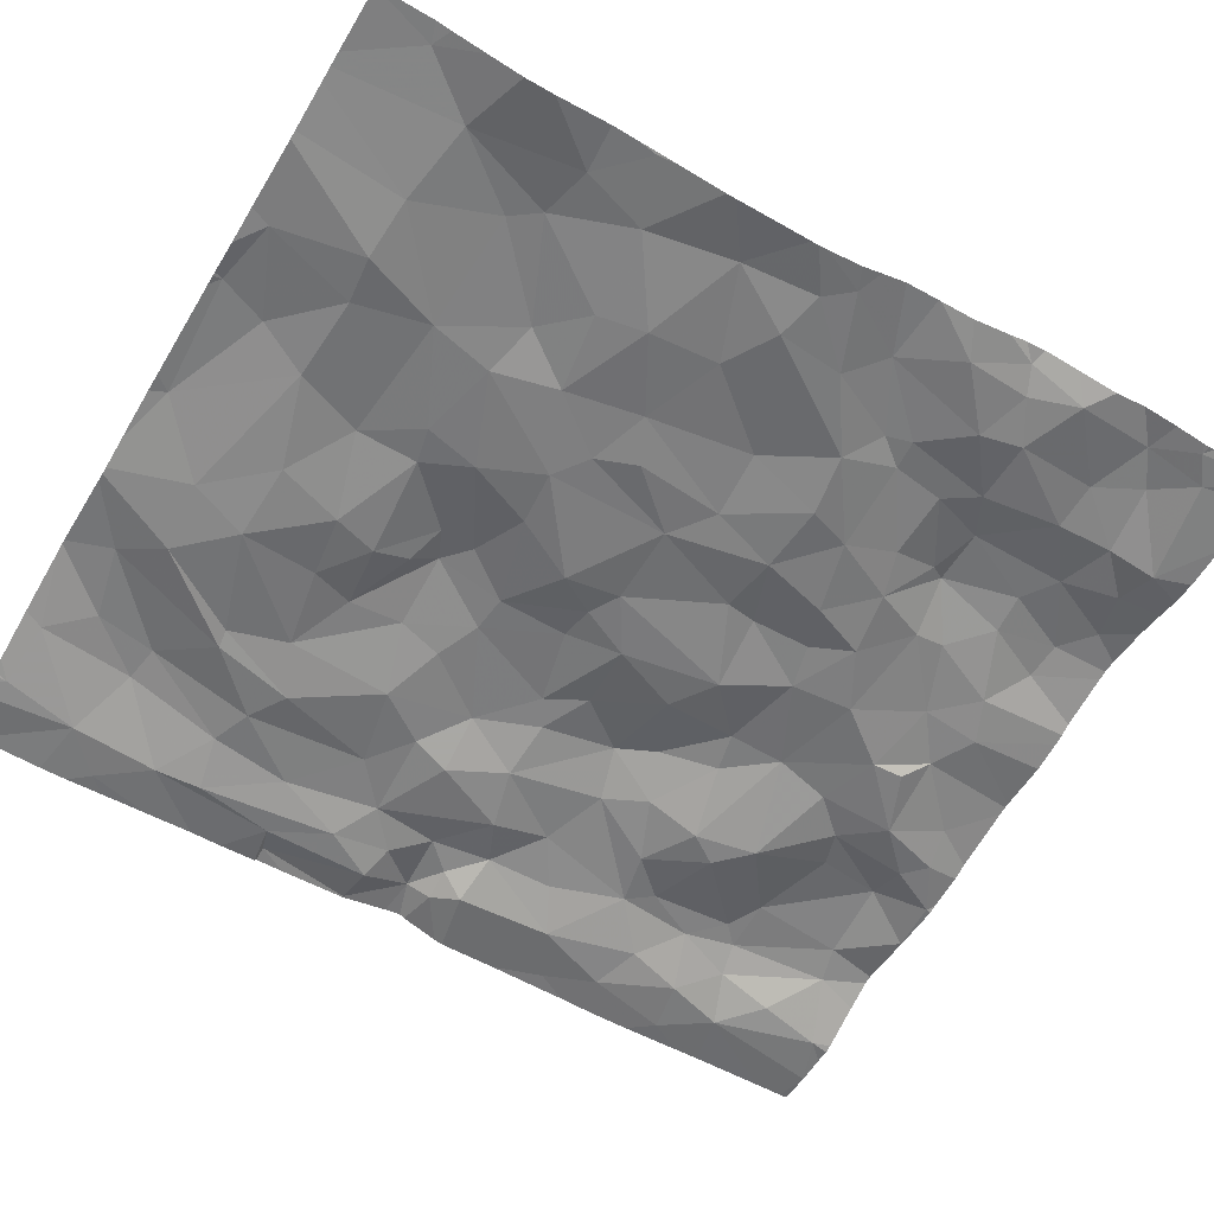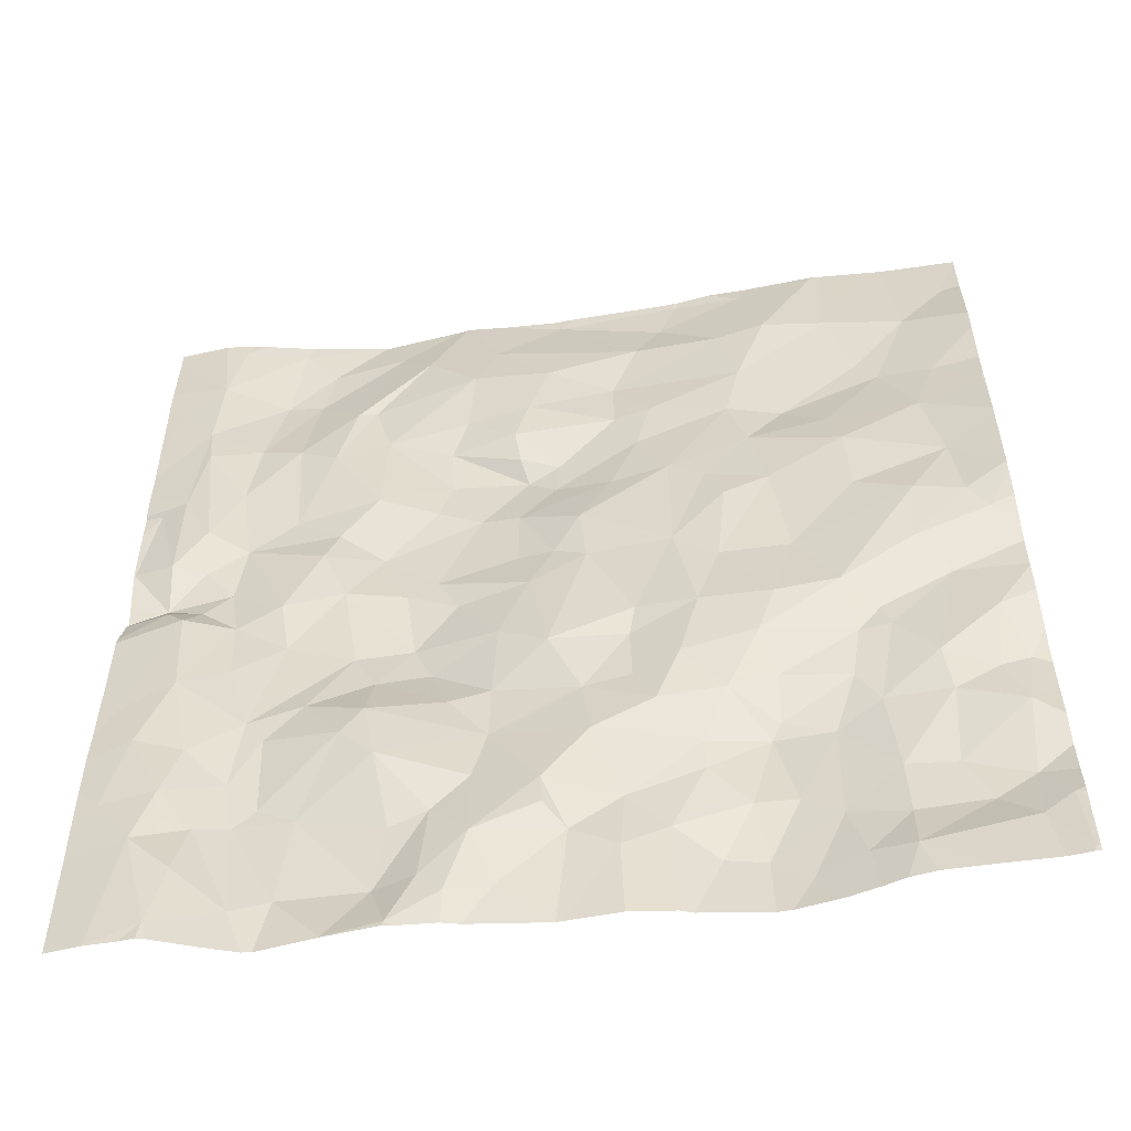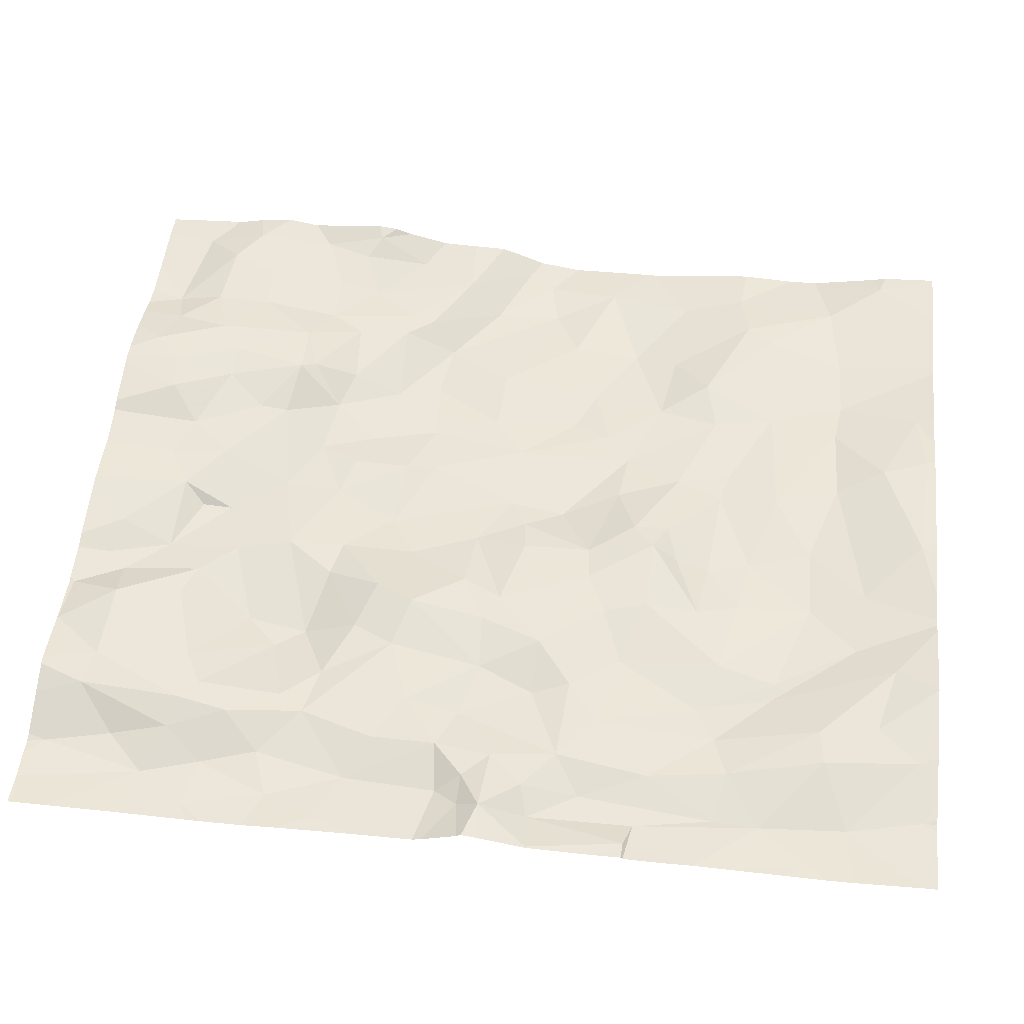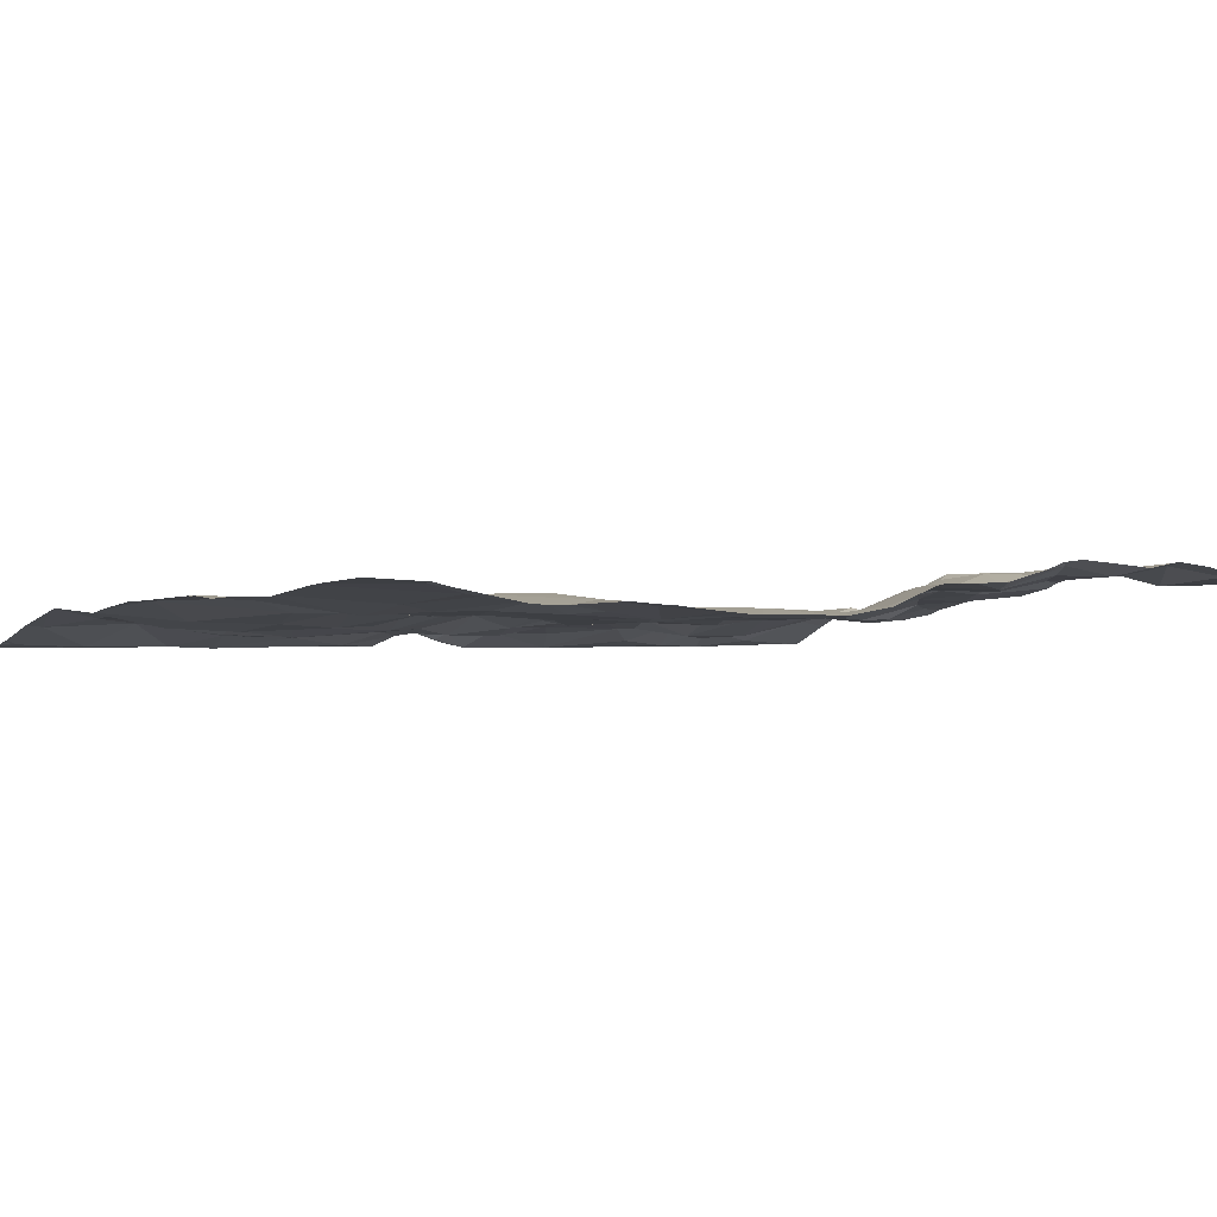
<metadata>
{"format":"obj","ext":"obj","renderer":"f3d","projection":"perspective","resolution":1024,"background":"white","views":[{"elev":-56.4,"azim":-120.8,"up":"+Z"},{"elev":-55.2,"azim":-168.3,"up":"+Y"},{"elev":48.2,"azim":96.4,"up":"+Z"},{"elev":-0.4,"azim":-122.2,"up":"+Z"}]}
</metadata>
<code>
v -24.1 17.14 -1.898
v -23.9 17.3 -1.901
v -24.29 17.56 -1.926
v -25.3 18.15 -1.979
v -25.43 16.98 -1.982
v -22.1 22.08 -2.248
v -22.52 22.13 -2.213
v -22.4 21.78 -2.268
v -23.99 18.85 -2.164
v -24.44 19.18 -2.164
v -24.5 18.84 -2.053
v -23.04 18.58 -2.173
v -23.3 18.65 -2.152
v -23.42 18.4 -2.169
v -22.59 17.2 -2.128
v -25.25 17.66 -1.9
v -25.23 17.28 -1.972
v -23.2 17.4 -2.089
v -24.89 17.79 -1.932
v -25.03 17.5 -1.911
v -21.33 21.21 -2.298
v -21.67 21.55 -2.284
v -21.56 21.07 -2.303
v -23.64 18.12 -2.058
v -23.79 18.46 -2.12
v -23.64 17.94 -2.032
v -23.98 18.17 -1.944
v -25.24 18.87 -2.053
v -24.9 18.57 -2.054
v -25.05 19.24 -2.038
v -23.23 17.77 -2.076
v -23.45 17.51 -2.051
v -25.39 17.41 -1.964
v -24.39 17.22 -1.955
v -22.82 17.88 -2.199
v -23.08 18.21 -2.19
v -22.07 16.98 -2.199
v -21.97 17.3 -2.117
v -21.76 16.95 -2.185
v -22.22 17.28 -2.198
v -23.68 17.33 -1.94
v -24.6 20.06 -2.173
v -24.21 19.59 -2.149
v -24.13 20.24 -2.192
v -21.36 19.6 -2.298
v -21.1 19.49 -2.273
v -21.04 19.84 -2.257
v -21.78 21.57 -2.259
v -21.88 21.21 -2.244
v -20.76 17.69 -2.374
v -20.92 17.06 -2.357
v -20.63 16.95 -2.362
v -22.2 20.45 -2.182
v -21.86 20.58 -2.262
v -22.27 20.72 -2.164
v -21.24 18.63 -2.254
v -20.85 18.95 -2.375
v -21.12 19.08 -2.285
v -21.1 20.24 -2.272
v -20.87 20.05 -2.299
v -23.22 20.46 -2.188
v -23.04 20.1 -2.235
v -22.68 20.31 -2.15
v -20.78 21.23 -2.371
v -21.09 21.3 -2.294
v -21.03 20.81 -2.307
v -21.9 20.05 -2.175
v -22.45 20.33 -2.148
v -22.21 19.77 -2.155
v -20.86 20.4 -2.355
v -20.69 20.75 -2.364
v -21.37 20.48 -2.257
v -23.56 18.74 -2.19
v -23.68 19.16 -2.203
v -24.62 17.46 -1.958
v -24.61 17.81 -1.964
v -22.89 19.86 -2.186
v -20.56 17.99 -2.373
v -20.86 18.05 -2.363
v -24.87 19.47 -2.155
v -24.63 19.01 -2.055
v -22.2 18.97 -2.11
v -22.58 19.14 -2.212
v -22.55 18.69 -2.164
v -23.56 19.76 -2.207
v -23.56 20.5 -2.207
v -20.75 21.51 -2.359
v -20.79 22.04 -2.358
v -21.18 21.89 -2.22
v -22.74 21.36 -2.246
v -22.86 21.76 -2.227
v -23.24 21.52 -2.159
v -22.88 20.59 -2.114
v -24.58 20.49 -2.205
v -25.15 20.28 -2.15
v -22.26 21.05 -2.191
v -22.68 20.89 -2.179
v -22.72 20.73 -2.095
v -22.32 18.63 -2.178
v -21.92 18.86 -2.2
v -24.56 18.3 -2.001
v -24.93 18.29 -2.001
v -25.31 19.65 -2.14
v -24.09 17.7 -1.931
v -24.31 18.16 -1.945
v -22.05 19.67 -2.17
v -22.34 19.52 -2.151
v -22.1 19.21 -2.113
v -23.33 19.2 -2.179
v -23.86 17.69 -1.964
v -21.9 18.54 -2.299
v -21.97 18.16 -2.298
v -21.78 18.36 -2.311
v -22.04 17.7 -2.168
v -21.56 17.85 -2.181
v -25.2 19.82 -2.168
v -25.19 18.45 -1.975
v -25.36 18.53 -1.93
v -24.62 17.17 -2.013
v -21.23 17.84 -2.2
v -21.49 17.27 -2.169
v -21.28 17.22 -2.203
v -22.67 19.88 -2.158
v -23.93 21.08 -2.16
v -24.02 21.47 -2.166
v -24.25 21 -2.109
v -22.35 17.15 -2.193
v -22.95 17.55 -2.107
v -22.83 17.69 -2.196
v -24.44 18.51 -2.022
v -23.4 21.93 -2.169
v -22.91 22.49 -2.108
v -23.91 21.91 -2.171
v -24.2 21.95 -2.188
v -21.18 18.16 -2.233
v -21.35 17.96 -2.193
v -21.41 19.27 -2.241
v -21.71 19.69 -2.248
v -21.79 19.12 -2.195
v -20.67 18.49 -2.376
v -20.99 17.46 -2.334
v -21.05 17.81 -2.269
v -24.5 20.77 -2.165
v -24.03 20.7 -2.178
v -22.65 21.1 -2.235
v -22.47 17.53 -2.218
v -21.56 18.7 -2.252
v -20.66 19.81 -2.242
v -24.09 19.12 -2.198
v -21.9 22.32 -2.178
v -20.68 20.1 -2.364
v -20.53 20.7 -2.325
v -22.26 17.77 -2.182
v -20.89 19.68 -2.282
v -20.82 19.52 -2.372
v -21.64 20.28 -2.252
v -22.91 20.81 -2.126
v -20.7 19.67 -2.323
v -22.54 18.33 -2.153
v -22.86 18.97 -2.233
v -22.46 17.99 -2.181
v -21.35 18.47 -2.24
v -22.36 21.31 -2.229
v -21.4 21.85 -2.205
v -21.57 20.04 -2.291
v -23.38 20.86 -2.177
v -21.25 22.47 -2.243
v -21.46 22.22 -2.196
v -20.88 22.49 -2.342
v -25.32 22.2 -2.05
v -23.46 21.2 -2.186
v -23.87 20.11 -2.219
v -23.77 20.35 -2.203
v -23.81 19.57 -2.188
v -23.25 21.15 -2.18
v -23.29 19.01 -2.149
v -24.03 18.26 -1.978
v -24.06 18.54 -2.076
v -22.75 19.55 -2.213
v -25.16 21.2 -2.114
v -25.43 20.96 -2.145
v -25.04 20.81 -2.143
v -24.84 21.27 -2.081
v -25.05 21.85 -2.092
v -24.56 21.93 -2.137
v -24.06 22.46 -2.115
v -23.55 22.24 -2.099
v -23.65 22.53 -2.086
v -24.72 21.44 -2.083
v -23.08 19.76 -2.199
v -24.92 19.88 -2.196
v -20.96 18.39 -2.333
v -24.67 18.85 -2.052
v -20.44 20.12 -2.323
v -20.54 21.8 -2.365
v -20.54 18.79 -2.358
v -20.44 16.99 -2.353
v -20.44 22.49 -2.351
v -20.44 22.09 -2.366
v -20.44 18.06 -2.364
v -20.44 18.14 -2.37
v -20.44 17.77 -2.362
v -20.44 18.14 -2.37
v -20.44 21.92 -2.367
v -20.44 21.41 -2.353
v -20.44 20.7 -2.33
v -20.44 19.09 -2.352
v -20.44 19.71 -2.268
v -20.44 20.11 -2.321
v -20.44 19.84 -2.266
v -20.44 17.62 -2.358
v -20.44 19.44 -2.351
v -20.44 20.14 -2.324
v -20.44 20.12 -2.323
v -20.44 20.93 -2.347
v -20.44 20.71 -2.343
v -20.44 19.74 -2.251
v -20.44 18.39 -2.371
v -20.44 21.7 -2.36
v -20.44 20.53 -2.332
v -20.44 18.6 -2.362
v -20.44 17.18 -2.354
v -20.44 19.49 -2.338
v -20.44 18.33 -2.371
v -20.44 21.13 -2.345
v -22.86 22.58 -2.109
v -22.98 22.58 -2.11
v -24.54 22.58 -2.103
v -20.74 22.58 -2.361
v -22.25 22.58 -2.163
v -21.78 22.58 -2.139
v -21.19 22.58 -2.263
v -21.31 22.58 -2.231
v -20.99 22.58 -2.315
v -20.89 22.58 -2.338
v -22.54 22.58 -2.141
v -20.44 22.58 -2.352
v -24.97 22.58 -2.056
v -20.44 22.58 -2.352
v -24.59 22.58 -2.096
v -24.88 22.58 -2.065
v -23.59 22.58 -2.09
v -21.7 22.58 -2.151
v -24.36 22.58 -2.101
v -21.76 22.58 -2.139
v -22.34 22.58 -2.166
v -22.3 22.58 -2.169
v -24.11 22.58 -2.099
v -20.84 22.58 -2.348
v -23.64 22.58 -2.092
v -20.92 22.58 -2.33
v -25.45 22.58 -2.03
v -25.06 22.58 -2.049
v -23.88 22.58 -2.107
v -23.67 22.58 -2.09
v -25.45 18.03 -1.936
v -25.45 17.43 -1.963
v -25.45 17.36 -1.96
v -25.45 19.72 -2.143
v -25.45 20.03 -2.185
v -25.45 21.74 -2.14
v -25.45 21.56 -2.143
v -25.45 18.5 -1.899
v -25.45 18.99 -2.017
v -25.45 19.2 -2.026
v -25.45 22.58 -2.03
v -25.45 17.83 -1.901
v -25.45 19.42 -2.032
v -25.45 17.4 -1.963
v -25.45 22.24 -2.045
v -25.45 19.98 -2.186
v -25.45 17.61 -1.925
v -25.45 16.99 -1.979
v -25.45 22.58 -2.03
v -25.45 19.94 -2.179
v -25.45 22.15 -2.066
v -25.45 18.63 -1.914
v -25.45 21.95 -2.103
v -25.45 18.73 -1.952
v -25.45 19.59 -2.091
v -25.45 21.23 -2.125
v -25.45 20.85 -2.156
v -25.45 20.49 -2.182
v -25.45 20.94 -2.146
v -25.45 21.07 -2.137
v -25.45 20.95 -2.143
v -25.45 20.55 -2.182
v -25.45 18.27 -1.916
v -25.45 19.22 -2.025
v -24.96 16.95 -1.996
v -22.82 16.95 -2.063
v -23.91 16.95 -1.904
v -24.42 16.95 -1.965
v -21.19 16.95 -2.236
v -23.46 16.95 -2.007
v -25.43 16.95 -1.979
v -23.4 16.95 -2.02
v -25.29 16.95 -1.975
v -23.53 16.95 -1.979
v -22.88 16.95 -2.054
v -20.63 16.95 -2.362
v -21.76 16.95 -2.186
v -23.86 16.95 -1.914
v -21.74 16.95 -2.184
v -20.81 16.95 -2.355
v -24.69 16.95 -2.009
v -20.94 16.95 -2.344
v -22.11 16.95 -2.189
v -23.21 16.95 -2.052
v -21.76 16.95 -2.186
v -23.99 16.95 -1.903
v -22.34 16.95 -2.163
v -24.24 16.95 -1.93
v -24.55 16.95 -1.996
v -21.42 16.95 -2.158
v -21.36 16.95 -2.167
v -20.63 16.95 -2.362
v -20.44 16.95 -2.351
v -22.43 16.95 -2.132
v -25.41 16.95 -1.981
v -22.07 16.95 -2.201
v -22.91 16.95 -2.053
v -25.45 16.95 -1.977
v -20.9 16.95 -2.358
g obj_0
f 33 269 258
f 33 257 269
f 33 16 272
f 33 5 17
f 16 33 17
f 273 5 33
f 273 33 258
f 272 257 33
f 16 4 256
f 16 17 20
f 16 19 4
f 19 16 20
f 272 16 267
f 256 267 16
f 17 5 320
f 320 5 296
f 296 5 273
f 17 298 119
f 17 119 20
f 320 298 17
f 117 118 4
f 117 4 102
f 102 4 19
f 256 4 288
f 288 4 118
f 75 20 119
f 20 75 19
f 76 102 19
f 75 76 19
f 296 273 323
f 298 290 119
f 34 75 119
f 119 314 34
f 306 119 290
f 314 119 306
f 28 118 117
f 117 29 28
f 117 102 29
f 118 277 263
f 277 118 279
f 288 118 263
f 279 118 28
f 101 29 102
f 102 76 101
f 3 75 34
f 3 76 75
f 101 76 105
f 105 76 3
f 34 293 1
f 3 34 1
f 314 293 34
f 30 289 28
f 28 29 30
f 279 28 264
f 264 28 265
f 289 265 28
f 193 30 29
f 29 101 193
f 130 193 101
f 105 130 101
f 1 2 3
f 3 104 105
f 104 3 2
f 177 130 105
f 105 104 27
f 105 27 177
f 293 313 1
f 1 313 311
f 1 311 2
f 30 103 280
f 103 30 80
f 30 193 81
f 80 30 81
f 289 30 268
f 280 268 30
f 193 11 81
f 11 193 130
f 178 11 130
f 177 178 130
f 41 2 292
f 104 2 110
f 41 110 2
f 311 292 2
f 110 27 104
f 178 177 25
f 27 25 177
f 110 26 27
f 27 24 25
f 26 24 27
f 80 116 103
f 280 103 259
f 259 103 275
f 275 103 116
f 116 80 191
f 80 81 10
f 191 80 10
f 10 81 11
f 9 10 11
f 11 178 9
f 178 25 9
f 32 41 299
f 41 32 110
f 292 303 41
f 299 41 303
f 26 110 32
f 73 9 25
f 24 14 25
f 73 25 14
f 31 26 32
f 26 31 24
f 24 36 14
f 31 36 24
f 191 95 116
f 275 116 271
f 271 116 95
f 95 191 42
f 10 43 191
f 191 43 42
f 9 149 10
f 43 10 149
f 149 9 74
f 73 74 9
f 18 31 32
f 299 295 32
f 297 18 32
f 297 32 295
f 73 176 74
f 13 73 14
f 13 176 73
f 14 36 12
f 12 13 14
f 18 128 31
f 35 31 128
f 31 35 36
f 12 36 159
f 159 36 35
f 182 287 95
f 95 94 182
f 94 95 42
f 271 95 260
f 260 95 283
f 287 283 95
f 44 94 42
f 42 43 44
f 43 149 174
f 174 44 43
f 174 149 74
f 85 174 74
f 109 74 176
f 74 109 85
f 18 309 322
f 309 18 297
f 300 128 18
f 300 18 322
f 176 160 109
f 176 13 12
f 176 12 160
f 84 12 159
f 84 160 12
f 128 300 15
f 35 128 129
f 146 128 15
f 128 146 129
f 129 146 35
f 159 35 161
f 161 35 146
f 99 84 159
f 161 112 159
f 99 159 111
f 111 159 112
f 182 180 181
f 183 180 182
f 182 94 143
f 143 183 182
f 287 182 181
f 143 94 144
f 44 144 94
f 173 144 44
f 172 44 174
f 44 172 173
f 174 85 172
f 86 173 85
f 85 173 172
f 190 85 109
f 85 62 86
f 85 190 62
f 109 160 190
f 160 179 190
f 83 160 84
f 179 160 83
f 99 82 84
f 82 83 84
f 300 291 15
f 15 319 127
f 15 127 146
f 319 15 291
f 127 40 146
f 146 153 161
f 146 40 153
f 161 153 112
f 99 100 82
f 111 100 99
f 111 112 113
f 153 114 112
f 113 112 115
f 115 112 114
f 147 100 111
f 147 111 113
f 180 281 181
f 180 184 261
f 183 184 180
f 281 180 262
f 261 262 180
f 284 181 286
f 282 181 284
f 286 181 285
f 287 181 282
f 281 285 181
f 183 143 126
f 189 184 183
f 126 189 183
f 126 143 144
f 124 126 144
f 86 144 173
f 86 124 144
f 86 166 124
f 86 61 166
f 61 86 62
f 190 77 62
f 179 77 190
f 61 62 63
f 62 77 63
f 179 83 107
f 77 179 123
f 179 107 69
f 123 179 69
f 83 82 108
f 108 107 83
f 82 100 108
f 319 312 127
f 37 127 312
f 40 127 37
f 38 40 37
f 40 38 153
f 38 114 153
f 108 100 139
f 139 100 147
f 113 162 147
f 115 136 113
f 113 136 162
f 114 38 115
f 121 115 38
f 115 120 136
f 115 121 120
f 147 56 139
f 56 147 162
f 184 170 278
f 184 238 170
f 185 184 189
f 241 238 184
f 184 185 241
f 278 261 184
f 126 125 189
f 124 125 126
f 185 189 125
f 171 125 124
f 124 166 171
f 61 93 166
f 166 175 171
f 166 93 157
f 175 166 157
f 93 61 63
f 123 63 77
f 63 98 93
f 68 98 63
f 123 68 63
f 106 107 108
f 106 69 107
f 68 123 69
f 106 67 69
f 67 68 69
f 138 106 108
f 108 139 138
f 39 37 321
f 38 37 39
f 312 308 37
f 321 37 308
f 121 38 39
f 137 138 139
f 139 56 137
f 162 135 56
f 135 162 136
f 135 136 120
f 121 315 122
f 120 121 122
f 315 121 39
f 135 120 142
f 142 120 122
f 56 58 137
f 135 192 56
f 56 57 58
f 57 56 192
f 238 253 170
f 170 253 252
f 278 170 276
f 276 170 270
f 270 170 252
f 241 185 240
f 125 134 185
f 240 185 134
f 133 134 125
f 125 171 92
f 92 133 125
f 92 171 175
f 157 93 98
f 90 92 175
f 145 175 157
f 90 175 145
f 98 97 157
f 157 97 145
f 96 97 98
f 68 55 98
f 96 98 55
f 55 68 53
f 67 53 68
f 138 67 106
f 54 53 67
f 165 67 138
f 54 67 156
f 165 156 67
f 137 45 138
f 138 45 165
f 321 302 39
f 310 39 302
f 304 39 310
f 315 39 304
f 46 45 137
f 46 137 58
f 135 79 192
f 135 142 79
f 315 316 122
f 51 122 294
f 122 51 141
f 122 141 142
f 294 122 316
f 50 79 142
f 141 50 142
f 57 46 58
f 79 140 192
f 192 140 57
f 57 155 46
f 196 57 140
f 196 155 57
f 252 274 266
f 270 252 266
f 240 134 228
f 186 134 133
f 228 134 186
f 187 186 133
f 92 131 133
f 131 187 133
f 92 91 131
f 90 91 92
f 91 90 8
f 145 163 90
f 8 90 163
f 96 145 97
f 145 96 163
f 49 163 96
f 96 55 49
f 53 54 55
f 55 54 49
f 54 23 49
f 23 54 72
f 72 54 156
f 165 45 59
f 59 156 165
f 72 156 59
f 45 46 47
f 59 45 47
f 154 47 46
f 154 46 155
f 140 79 78
f 50 78 79
f 50 141 51
f 50 51 52
f 294 307 51
f 324 51 307
f 305 51 324
f 317 52 51
f 317 51 305
f 50 211 78
f 50 52 197
f 50 222 211
f 197 222 50
f 78 201 140
f 140 218 196
f 201 224 140
f 218 140 224
f 155 158 154
f 155 196 207
f 155 212 158
f 207 212 155
f 218 221 196
f 207 196 221
f 228 186 244
f 186 187 188
f 244 186 248
f 186 188 255
f 248 186 254
f 255 254 186
f 131 132 187
f 187 132 188
f 131 91 7
f 131 7 132
f 7 91 8
f 6 7 8
f 163 49 8
f 8 48 6
f 48 8 49
f 23 48 49
f 23 22 48
f 21 22 23
f 72 21 23
f 66 21 72
f 66 72 59
f 59 47 60
f 70 66 59
f 70 59 60
f 148 47 154
f 47 148 60
f 158 148 154
f 201 78 200
f 211 202 78
f 200 78 203
f 203 78 202
f 52 317 301
f 318 197 52
f 318 52 301
f 217 148 158
f 212 223 158
f 217 158 208
f 208 158 223
f 132 227 188
f 188 250 255
f 227 242 188
f 250 188 242
f 132 7 246
f 227 132 226
f 246 236 132
f 226 132 236
f 247 246 7
f 6 247 7
f 48 22 6
f 247 6 150
f 150 6 22
f 150 22 164
f 164 22 21
f 65 164 21
f 66 65 21
f 64 65 66
f 64 66 70
f 60 148 151
f 151 70 60
f 70 71 64
f 71 70 151
f 194 151 148
f 210 148 217
f 194 148 210
f 247 150 230
f 230 150 231
f 164 168 150
f 245 231 150
f 150 168 245
f 89 168 164
f 89 164 65
f 87 89 65
f 65 64 87
f 64 71 87
f 152 151 194
f 151 152 71
f 225 87 71
f 225 71 215
f 152 206 71
f 215 71 216
f 206 216 71
f 210 209 194
f 152 194 213
f 214 194 209
f 213 194 214
f 243 245 168
f 89 167 168
f 167 243 168
f 167 89 88
f 87 88 89
f 195 88 87
f 195 87 225
f 213 220 152
f 152 220 206
f 225 205 195
f 243 167 233
f 88 169 167
f 233 167 232
f 167 169 234
f 234 232 167
f 88 229 169
f 199 88 195
f 229 88 237
f 88 199 198
f 237 88 198
f 199 195 204
f 219 195 205
f 204 195 219
f 229 249 169
f 234 169 251
f 235 169 249
f 251 169 235
f 237 198 239

</code>
